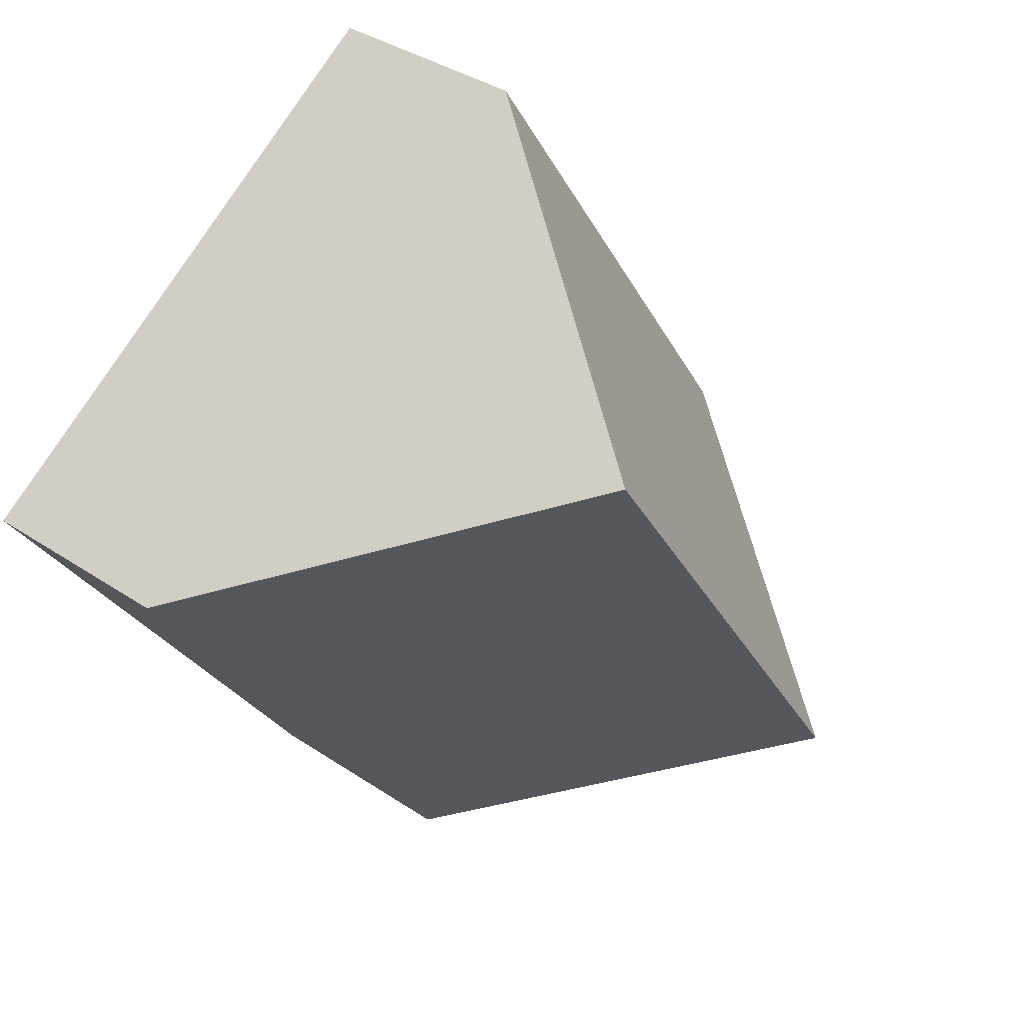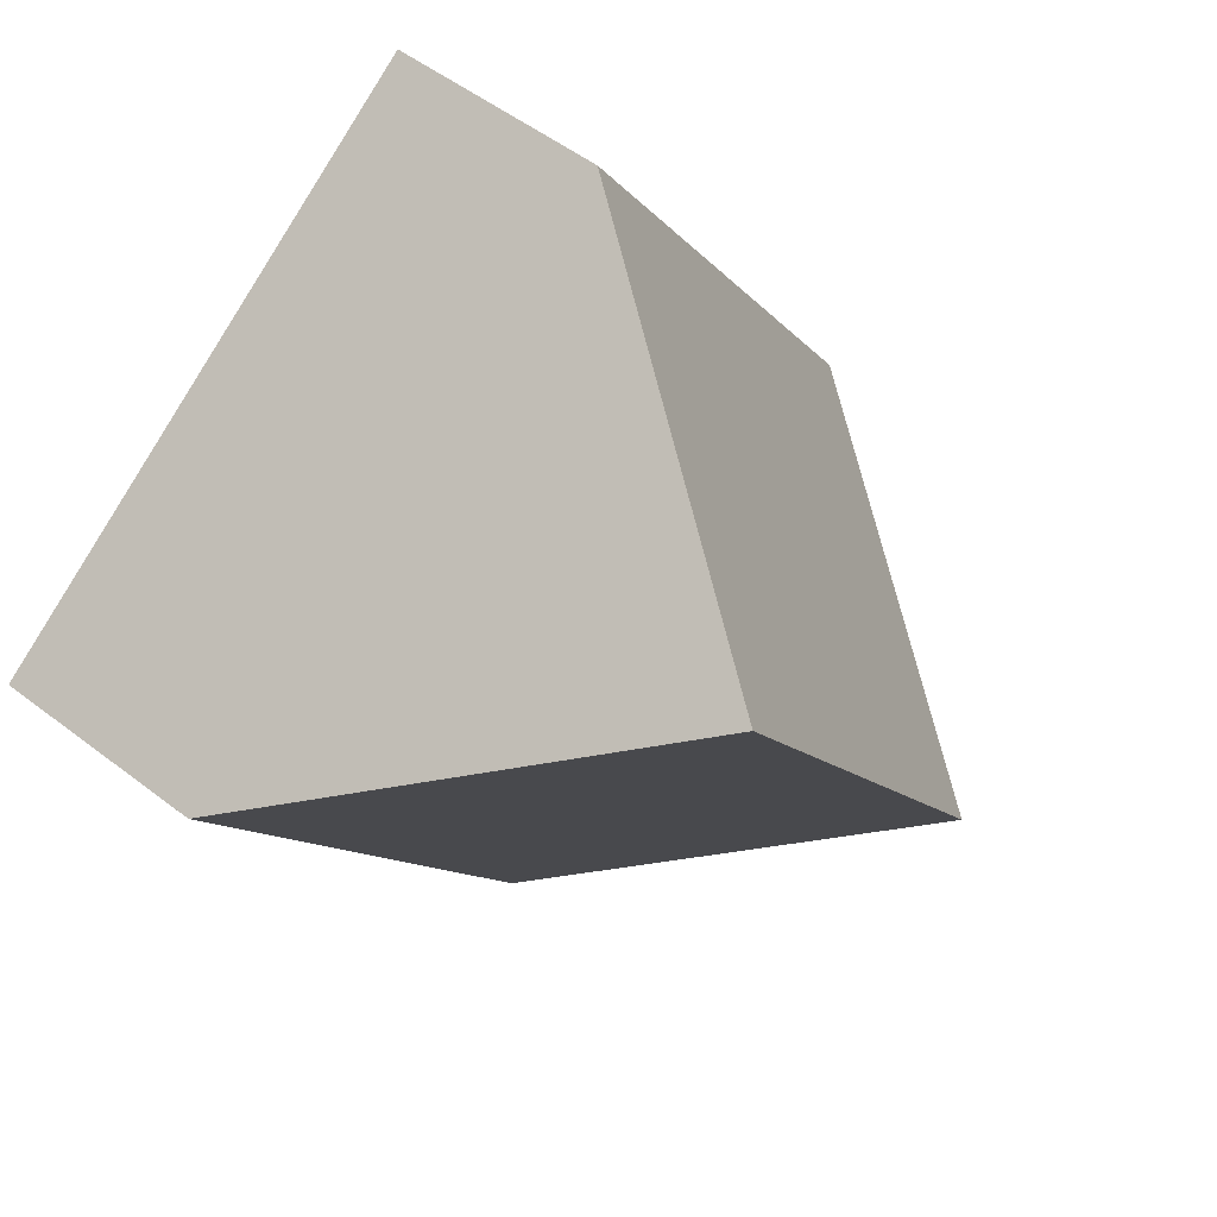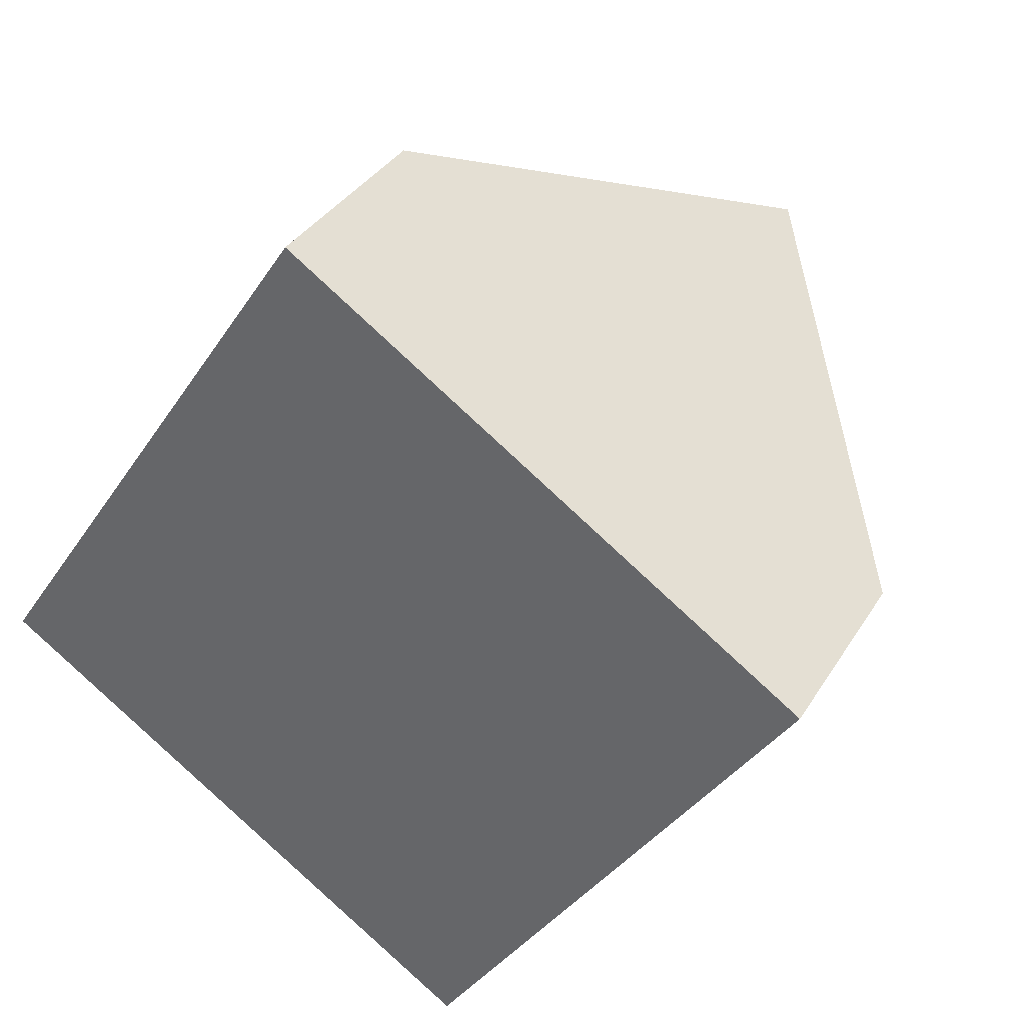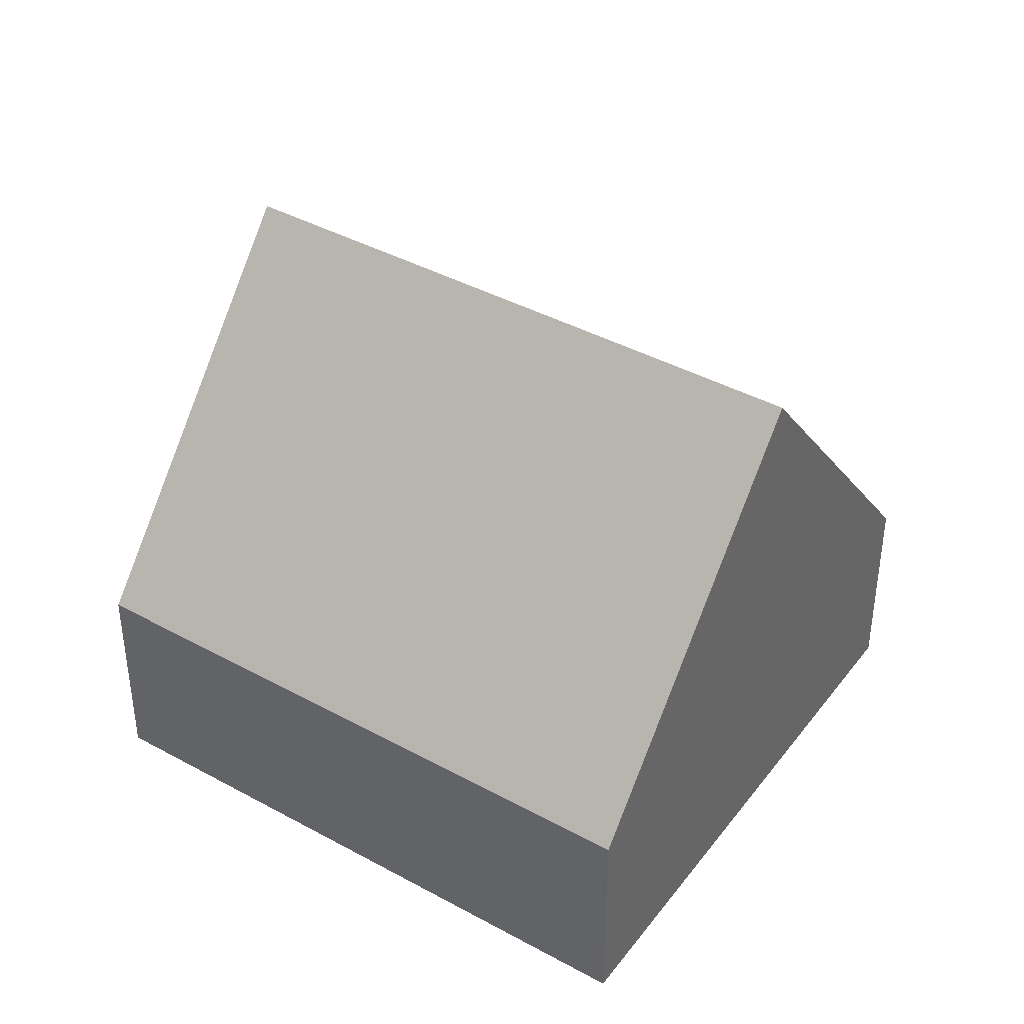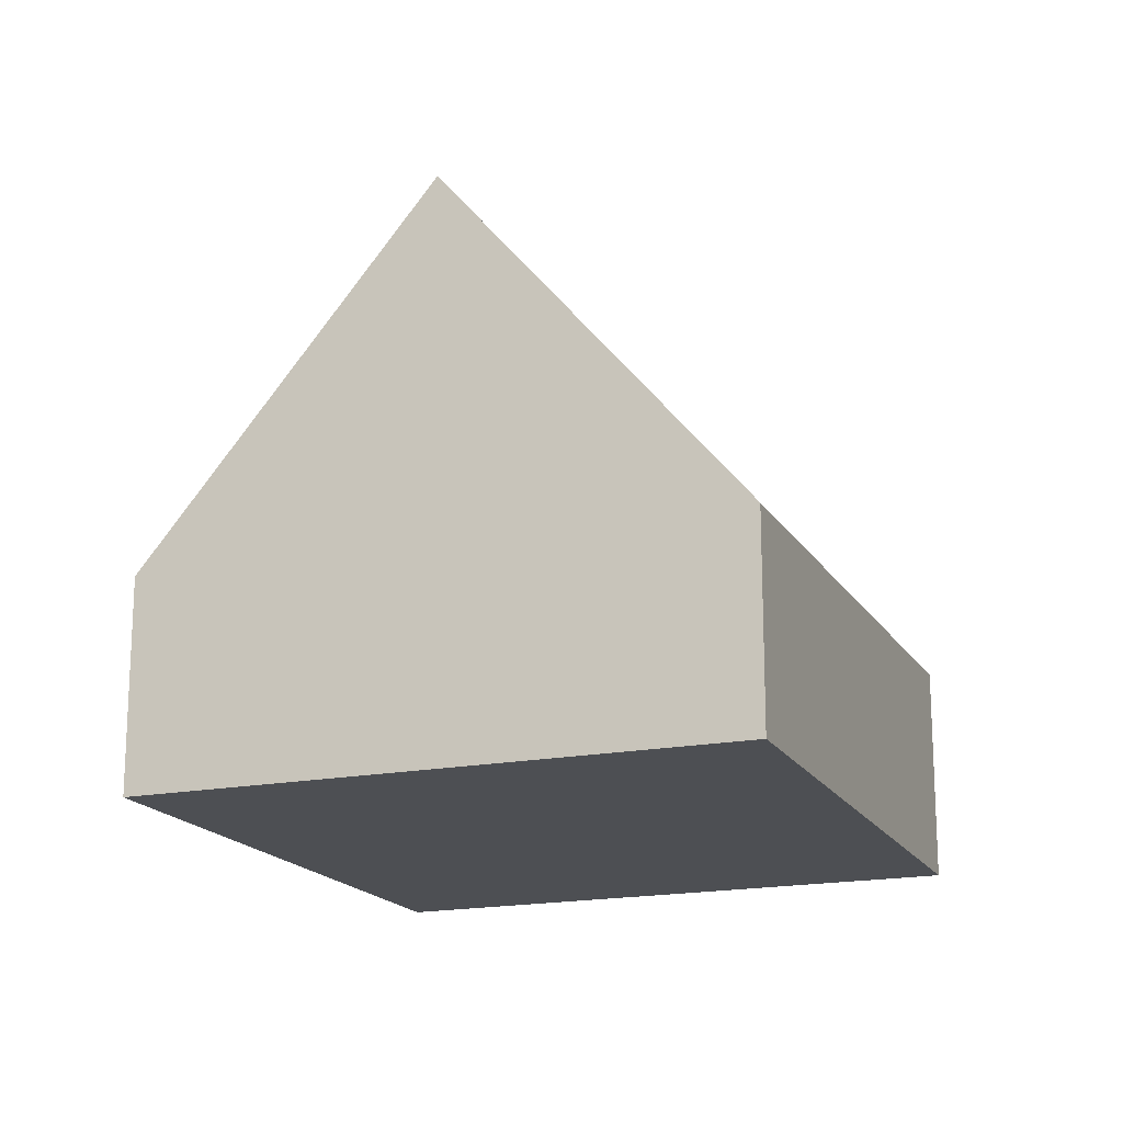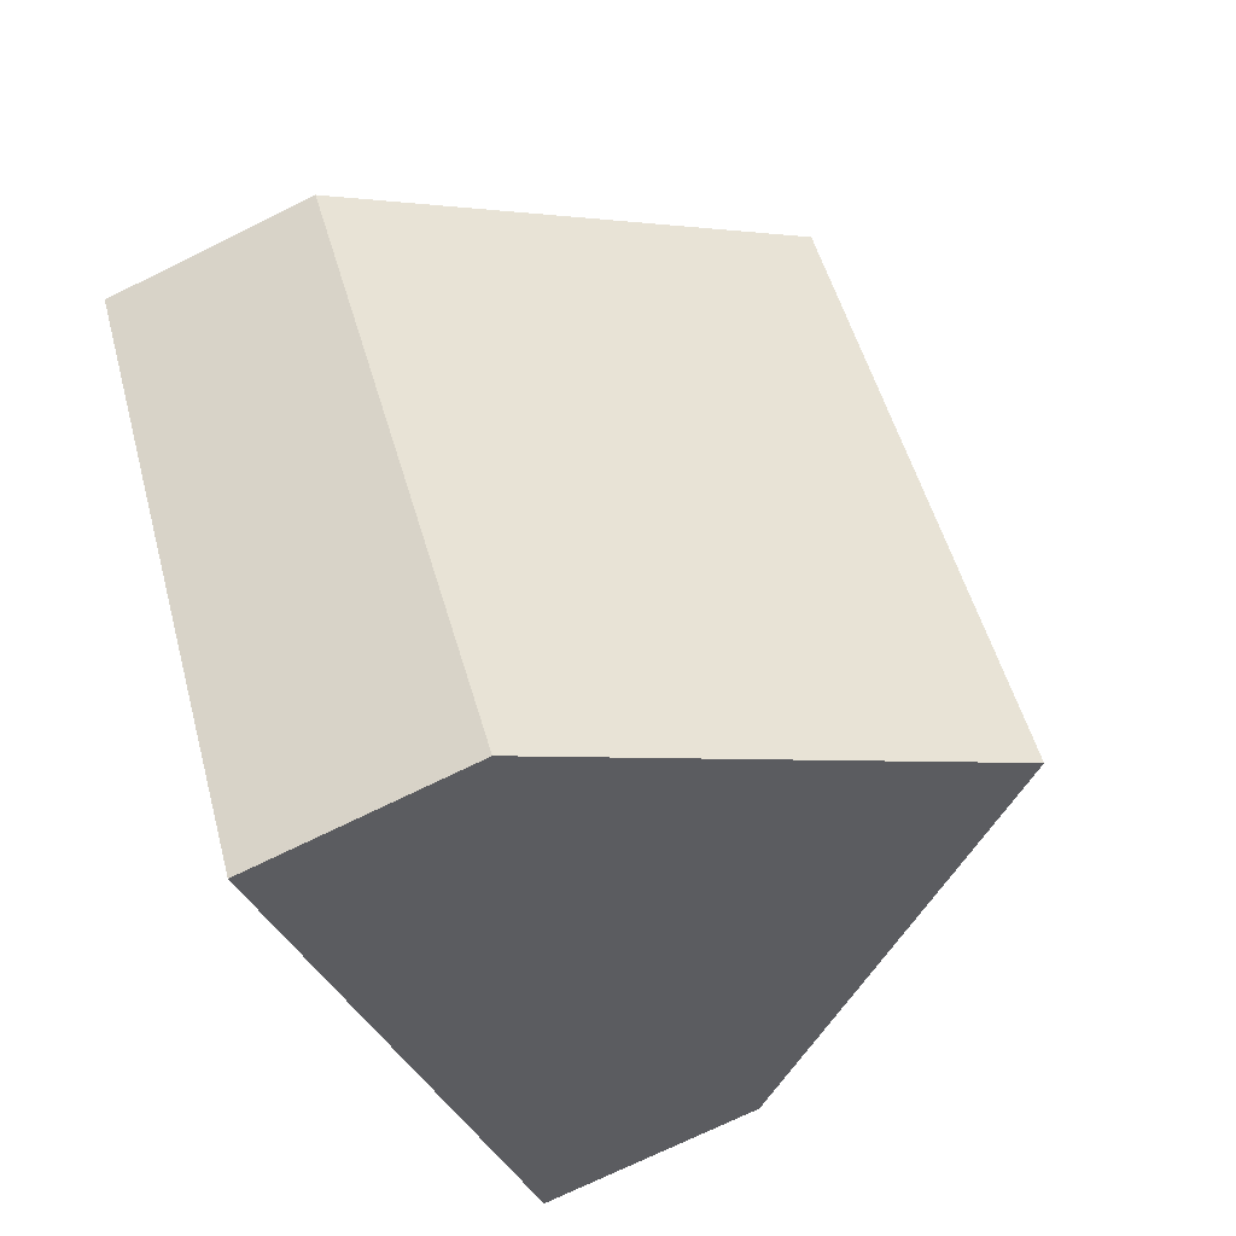
<metadata>
{"format":"obj","ext":"obj","renderer":"f3d","projection":"perspective","resolution":1024,"background":"white","views":[{"elev":36.8,"azim":131.0,"up":"+Z"},{"elev":52.5,"azim":129.6,"up":"+Z"},{"elev":34.8,"azim":27.3,"up":"+Z"},{"elev":40.6,"azim":-22.5,"up":"+Y"},{"elev":-17.8,"azim":55.2,"up":"+Y"},{"elev":-72.3,"azim":116.2,"up":"+Z"}]}
</metadata>
<code>
v  7.093 3.086 -4.713
v  8.592 8.07 5.162
v  12.2 2.933 2.737
v  3.582 8.07 -2.38
v  0 2.987 1.829e-16
v  5.024 2.987 7.562
v  7.093 2.886e-16 -4.713
v  3.582 1.457e-16 -2.38
v  0 0 0
v  5.024 -4.63e-16 7.562
v  8.592 -3.161e-16 5.162
v  12.2 -1.676e-16 2.737
g defaultobject
f 1 2 3
f 2 1 4
f 5 2 4
f 2 5 6
f 7 4 1
f 4 7 5
f 5 7 8
f 5 8 9
f 9 6 5
f 6 9 10
f 10 2 6
f 2 10 3
f 3 10 11
f 3 11 12
f 3 7 1
f 7 3 12
f 11 7 12
f 7 11 10
f 7 10 8
f 8 10 9

</code>
